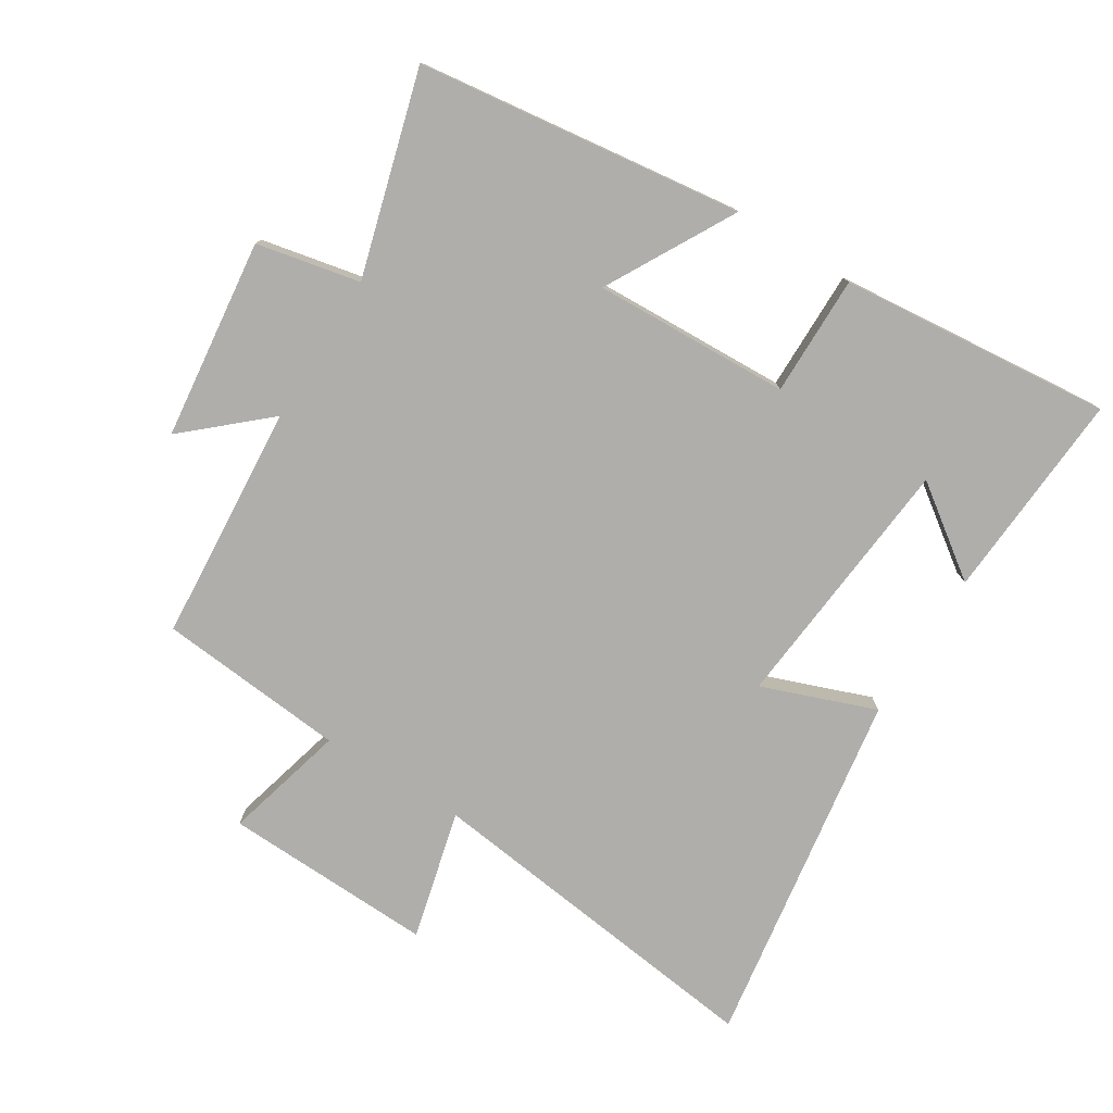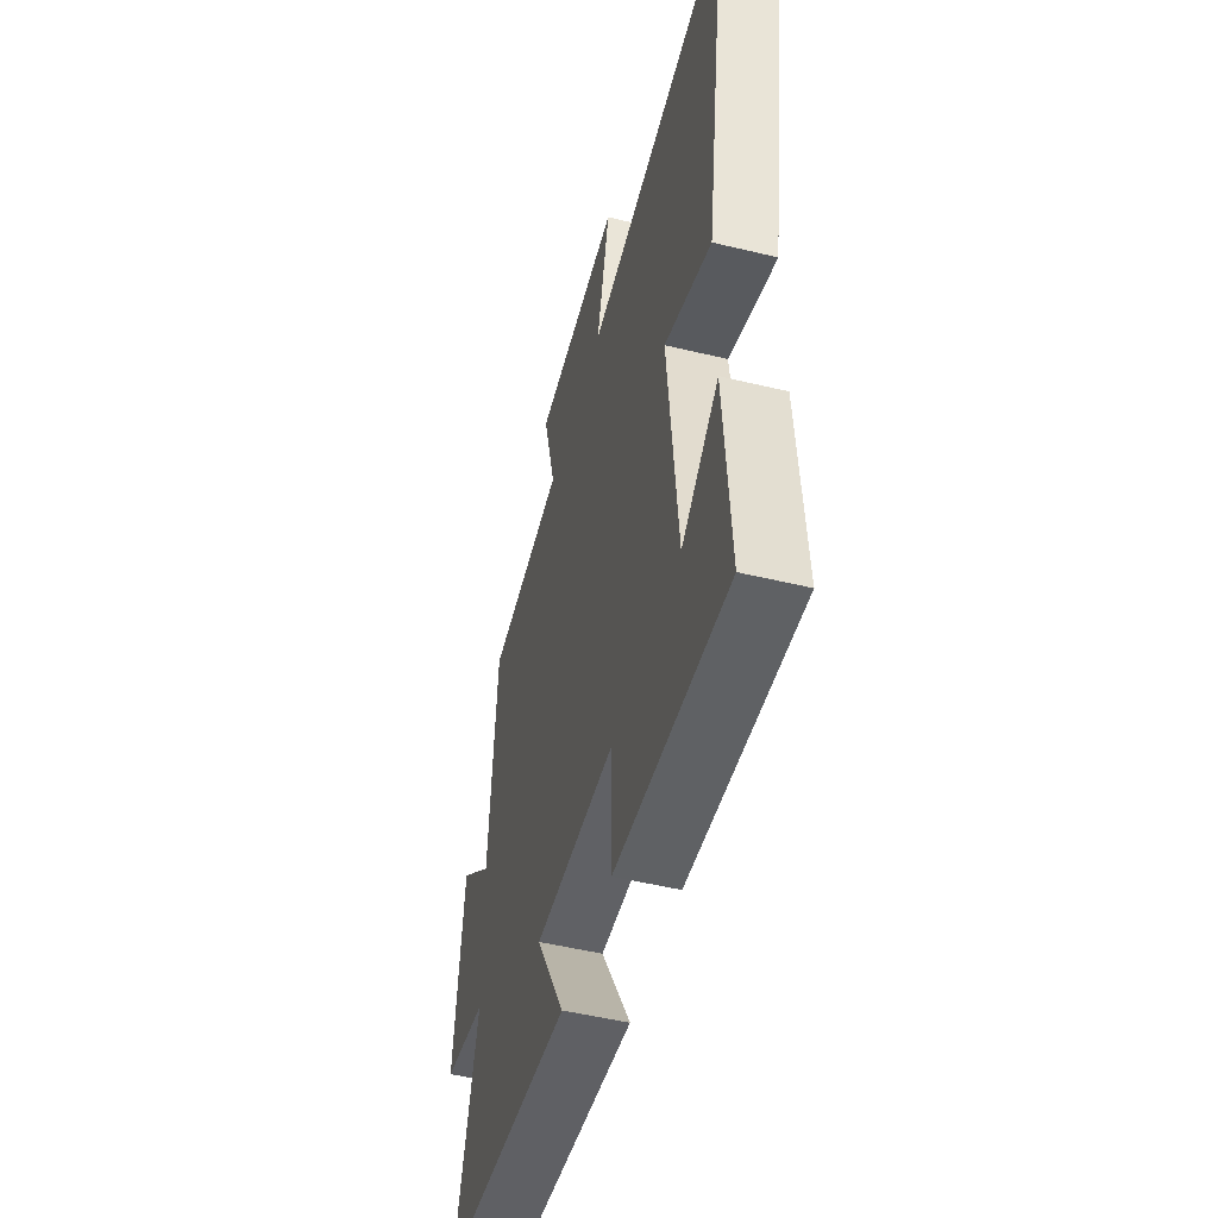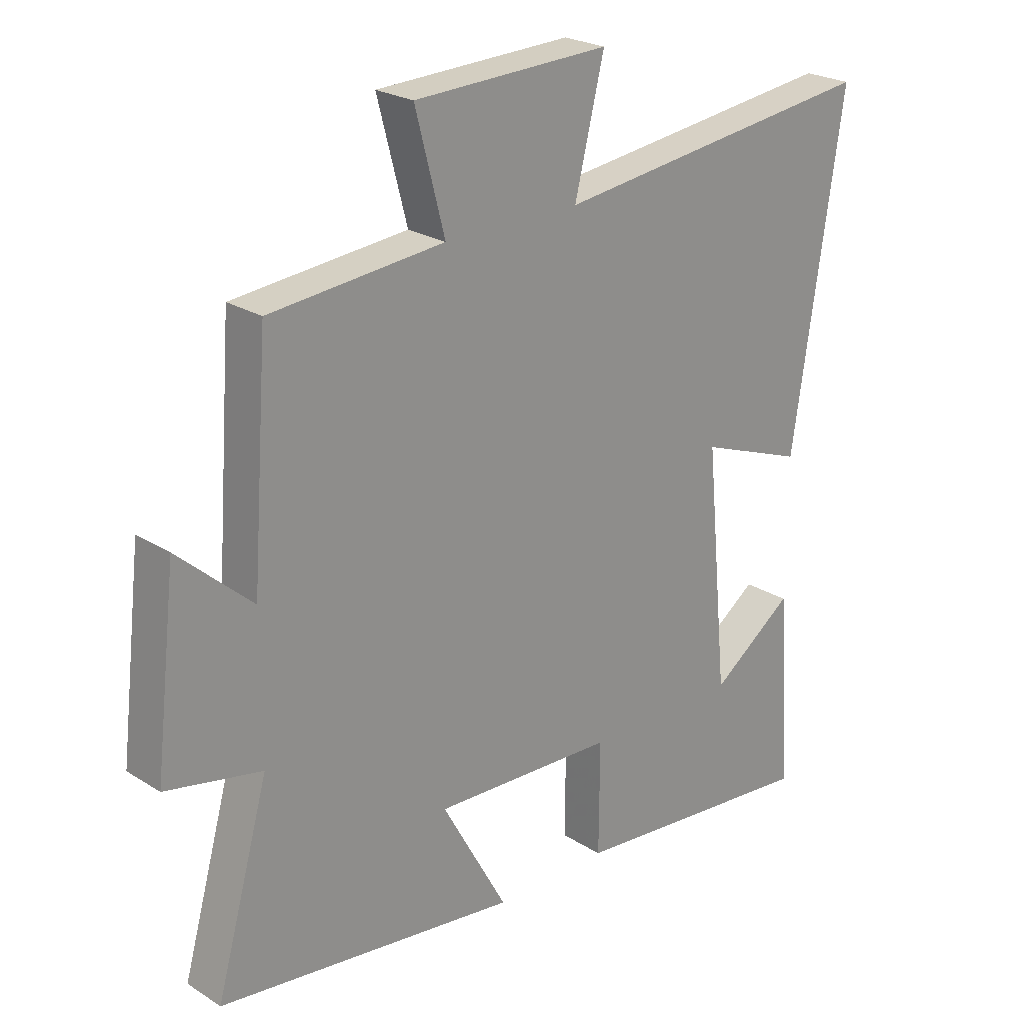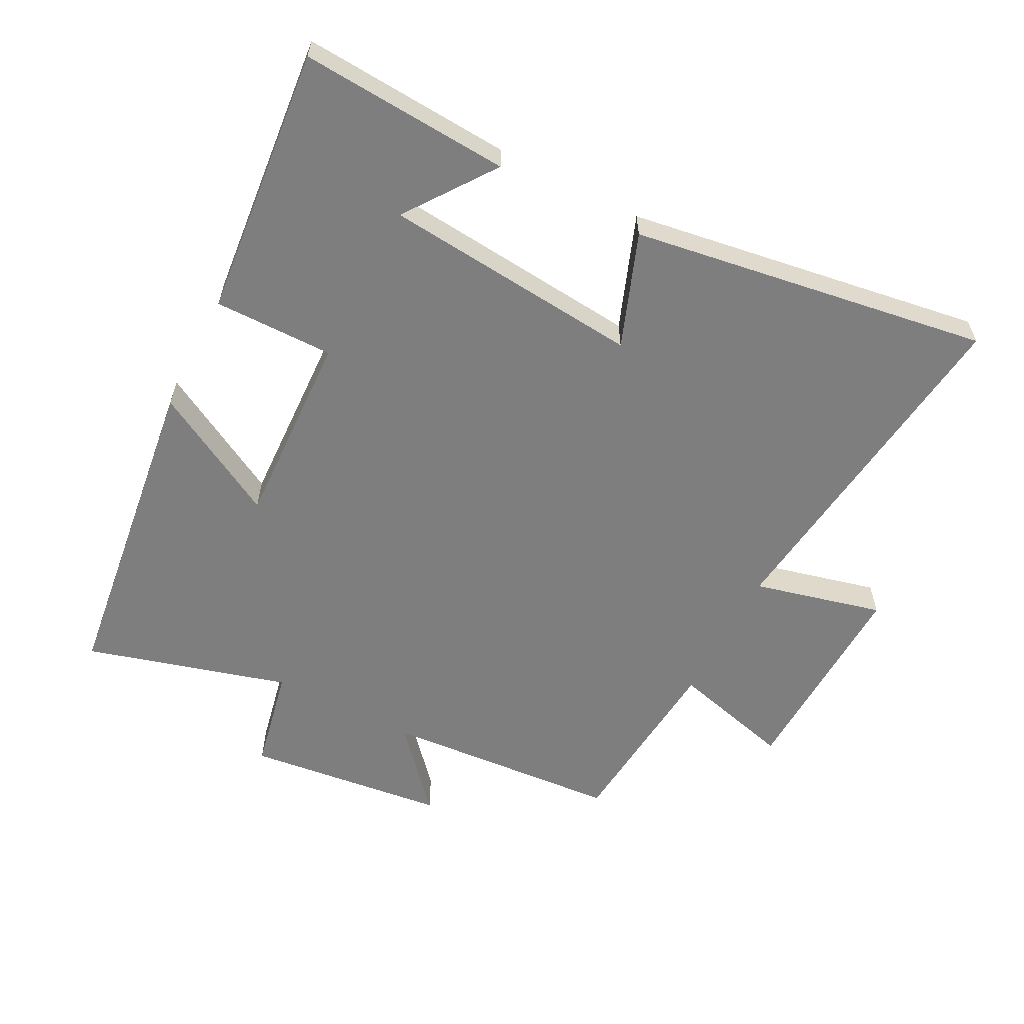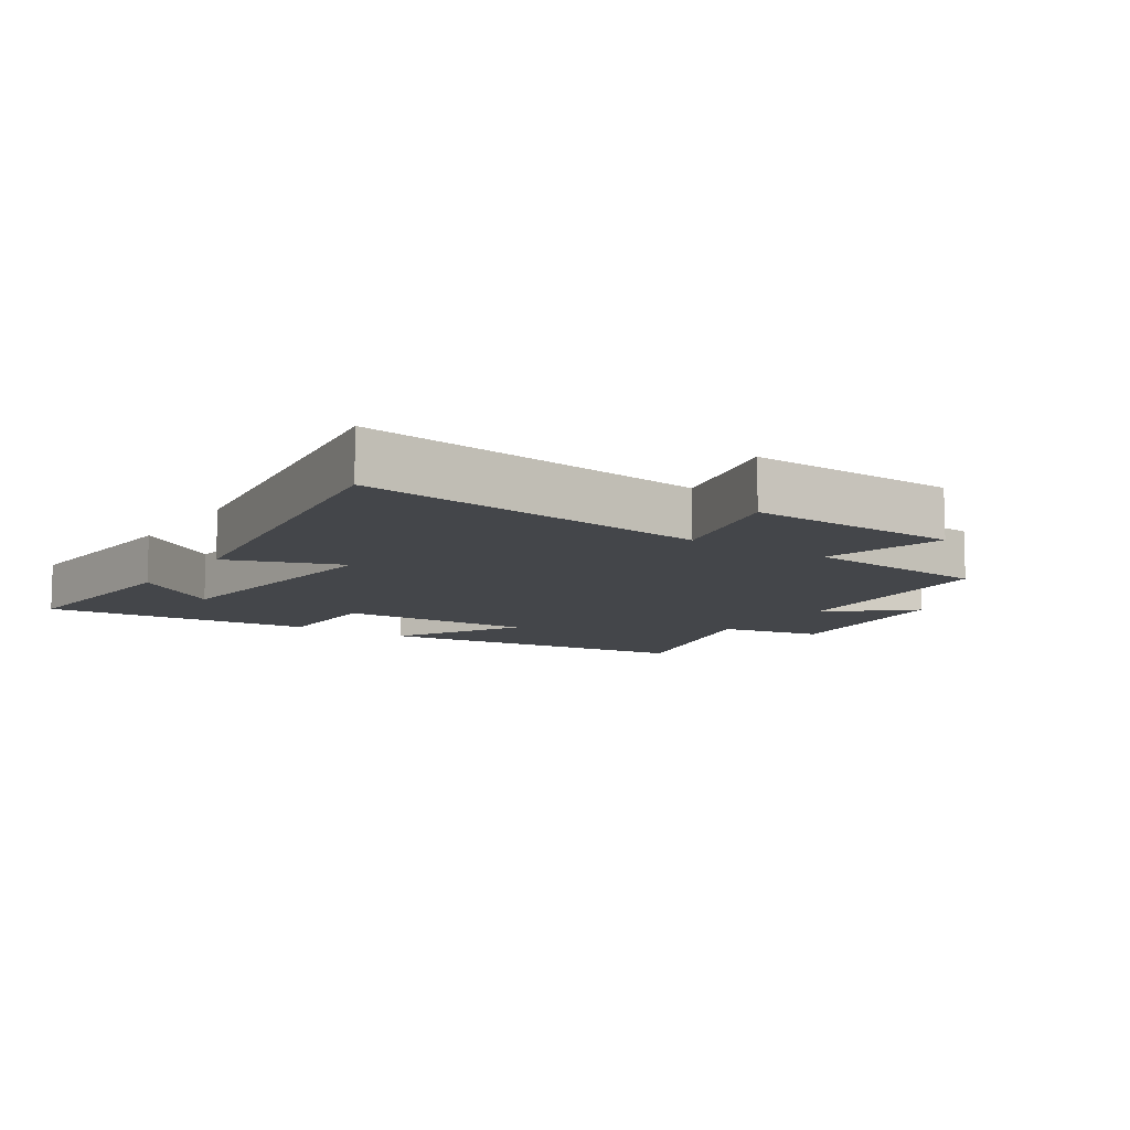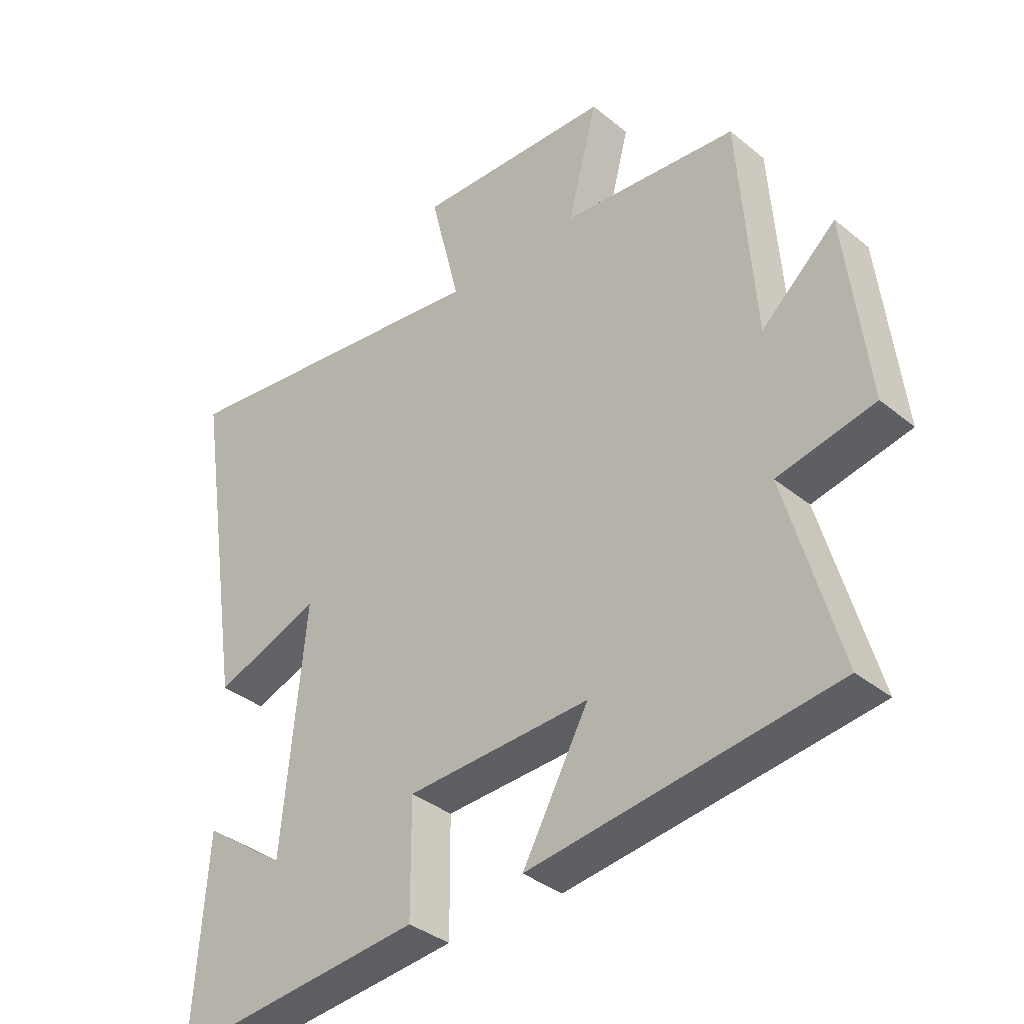
<metadata>
{"format":"obj","ext":"obj","renderer":"f3d","projection":"perspective","resolution":1024,"background":"white","views":[{"elev":-77.6,"azim":148.1,"up":"+Y"},{"elev":-50.6,"azim":-104.8,"up":"+Z"},{"elev":23.8,"azim":136.4,"up":"+Z"},{"elev":-59.4,"azim":-117.3,"up":"+Y"},{"elev":-9.8,"azim":-33.8,"up":"+Y"},{"elev":-36.3,"azim":43.4,"up":"+Z"}]}
</metadata>
<code>
v -0.522 0.07 -0.54
v -0.5 0.07 -0.217
v -0.363 0.07 -0.316
v -0.325 0.07 0.082
v -0.5 0.07 0.017
v -0.584 0.07 0.568
v -0.042 0.07 0.5
v -0.091 0.07 0.699
v 0.233 0.07 0.687
v 0.184 0.07 0.5
v 0.473 0.07 0.473
v 0.5 0.07 0.108
v 0.623 0.07 0.217
v 0.659 0.07 -0.091
v 0.5 0.07 -0.124
v 0.588 0.07 -0.436
v 0.088 0.07 -0.5
v 0.197 0.07 -0.303
v -0.105 0.07 -0.315
v -0.104 0.07 -0.5
v -0.522 0 -0.54
v -0.5 0 -0.217
v -0.363 0 -0.316
v -0.325 0 0.082
v -0.5 0 0.017
v -0.584 0 0.568
v -0.042 0 0.5
v -0.091 0 0.699
v 0.233 0 0.687
v 0.184 0 0.5
v 0.473 0 0.473
v 0.5 0 0.108
v 0.623 0 0.217
v 0.659 0 -0.091
v 0.5 0 -0.124
v 0.588 0 -0.436
v 0.088 0 -0.5
v 0.197 0 -0.303
v -0.105 0 -0.315
v -0.104 0 -0.5
f 19 20 1
f 15 16 17 18
f 15 18 19
f 12 13 14 15
f 10 11 12 15
f 10 15 19
f 7 8 9 10
f 7 10 19
f 4 5 6 7
f 3 4 7 19
f 1 2 3
f 1 3 19
f 21 40 39
f 38 37 36 35
f 39 38 35
f 35 34 33 32
f 35 32 31 30
f 39 35 30
f 30 29 28 27
f 39 30 27
f 27 26 25 24
f 39 27 24 23
f 23 22 21
f 39 23 21
f 1 21 22 2
f 2 22 23 3
f 3 23 24 4
f 4 24 25 5
f 5 25 26 6
f 6 26 27 7
f 7 27 28 8
f 8 28 29 9
f 9 29 30 10
f 10 30 31 11
f 11 31 32 12
f 12 32 33 13
f 13 33 34 14
f 14 34 35 15
f 15 35 36 16
f 16 36 37 17
f 17 37 38 18
f 18 38 39 19
f 19 39 40 20
f 20 40 21 1

</code>
